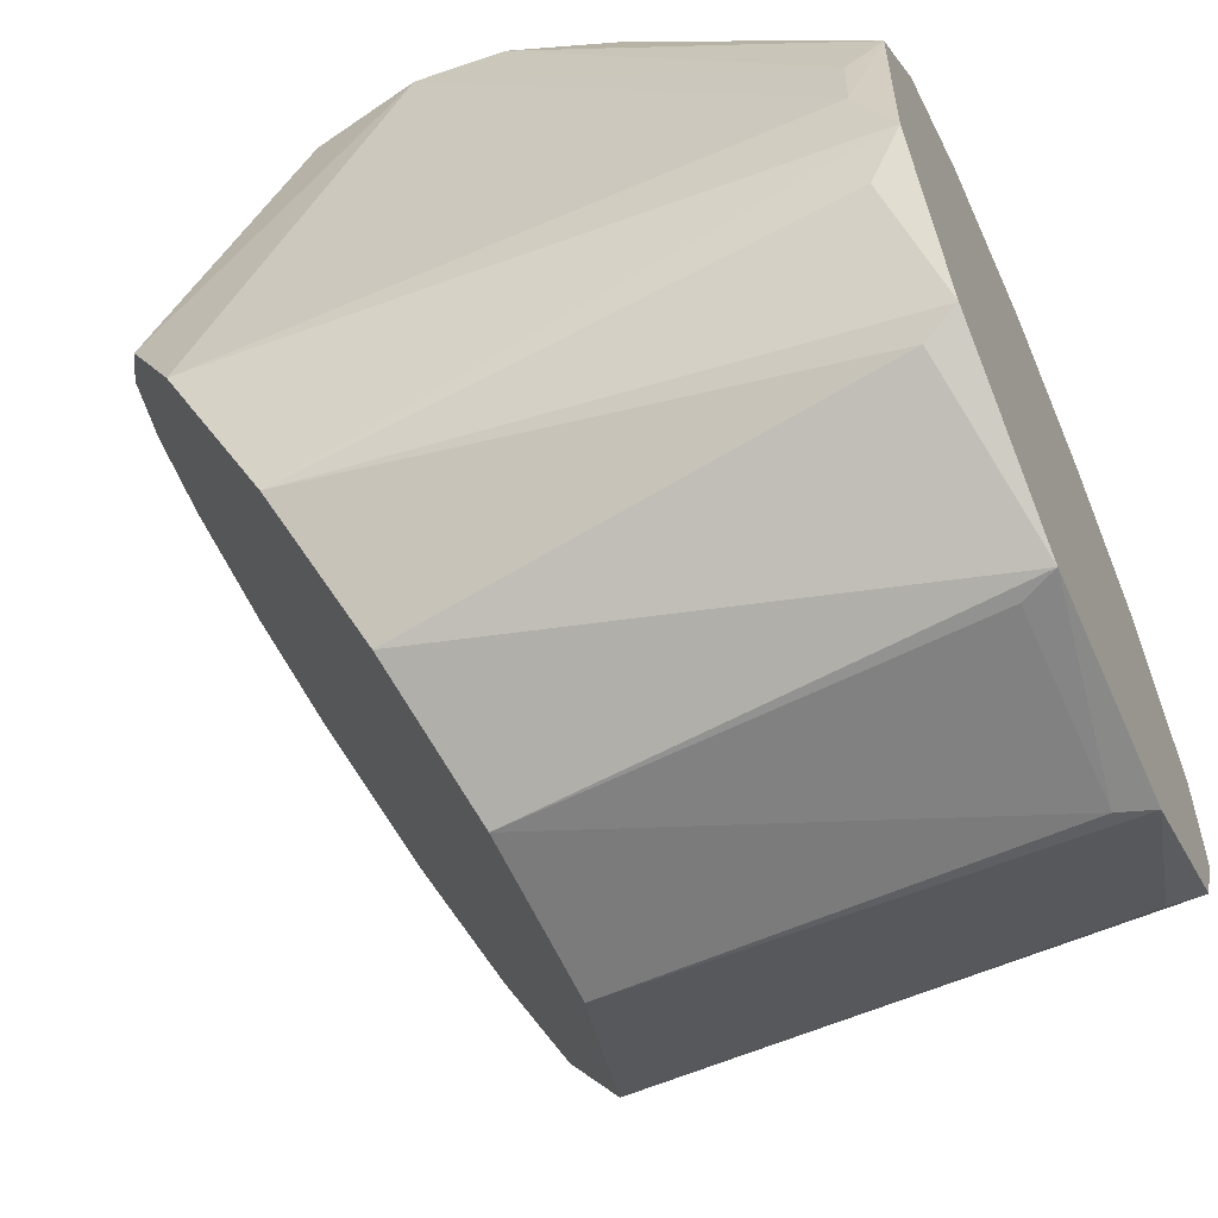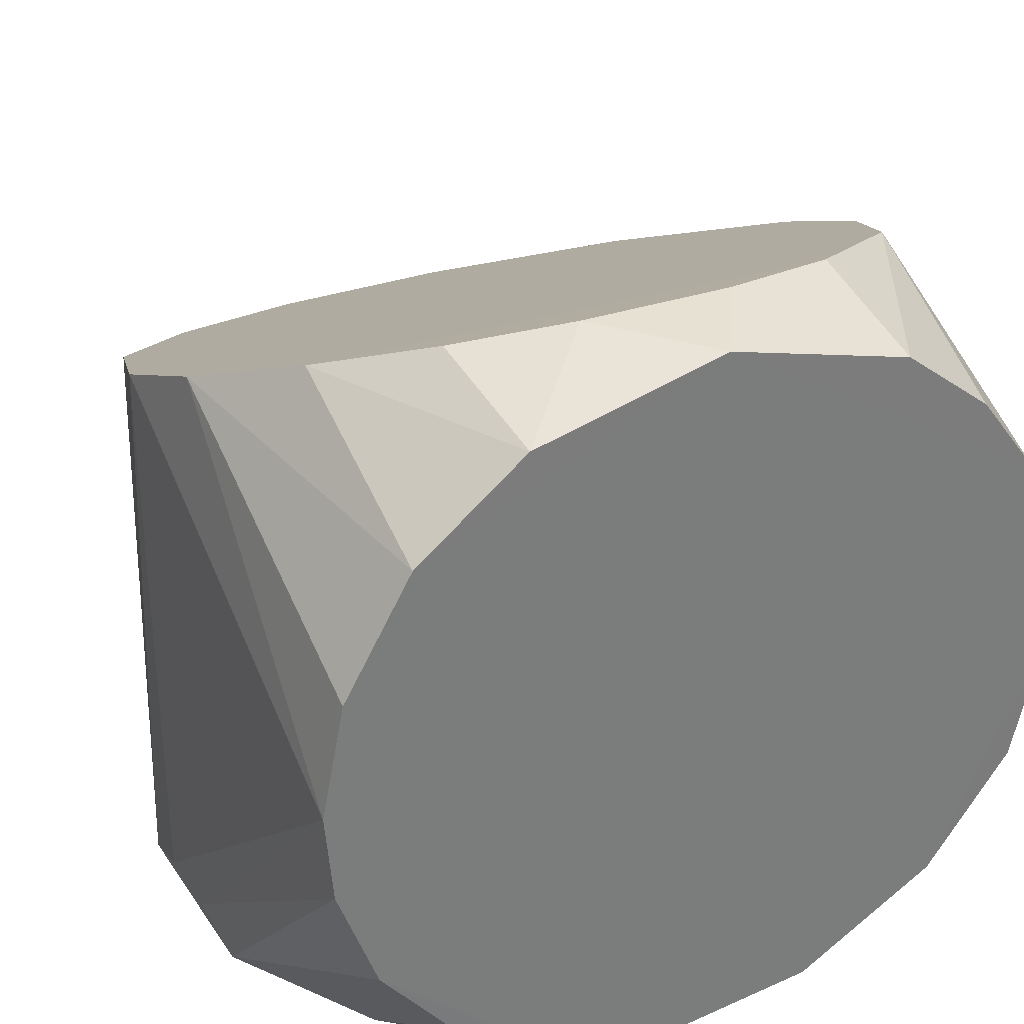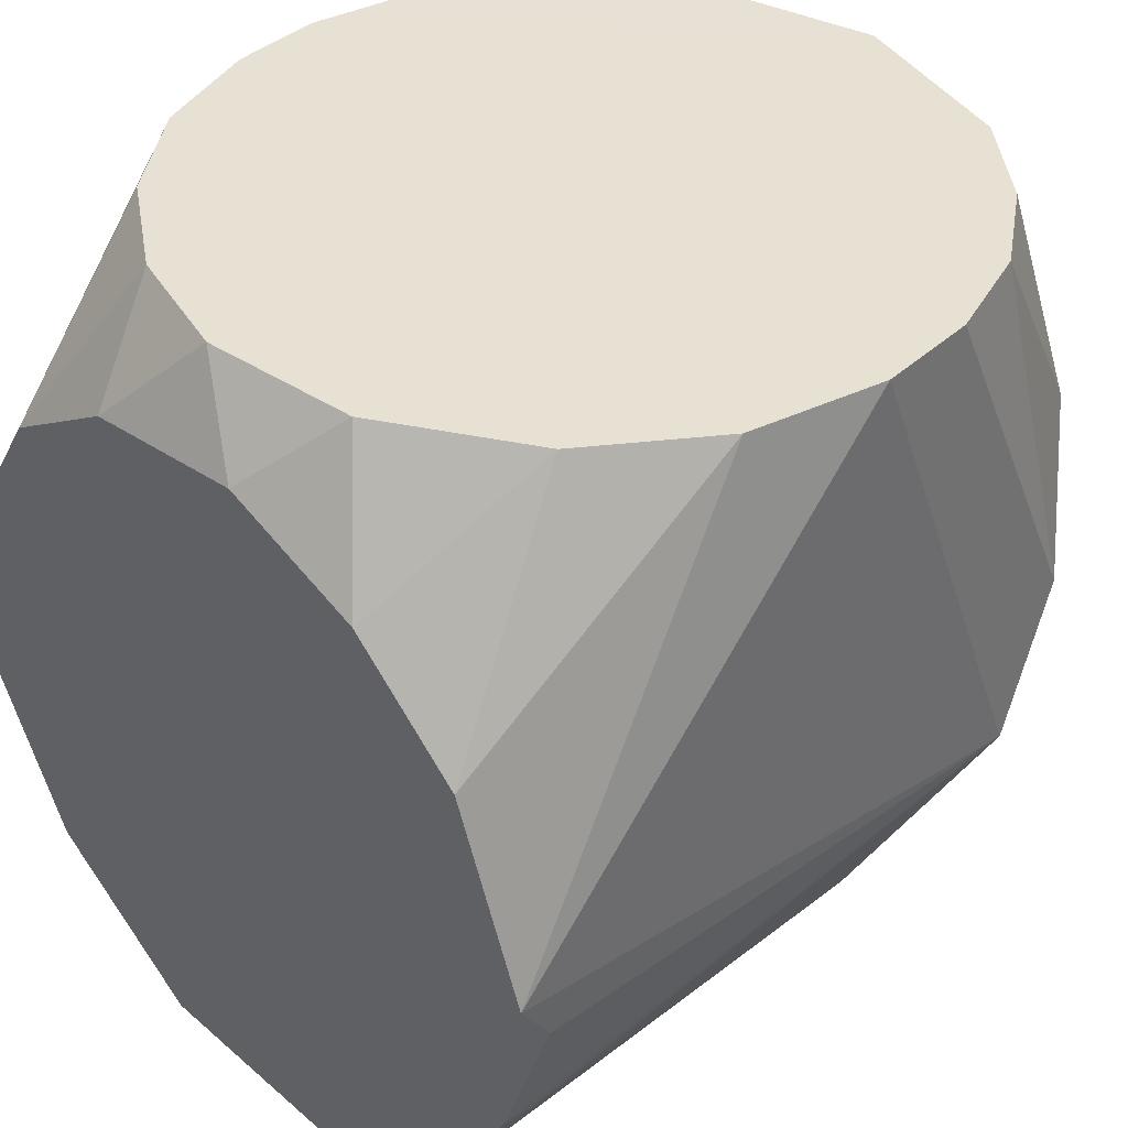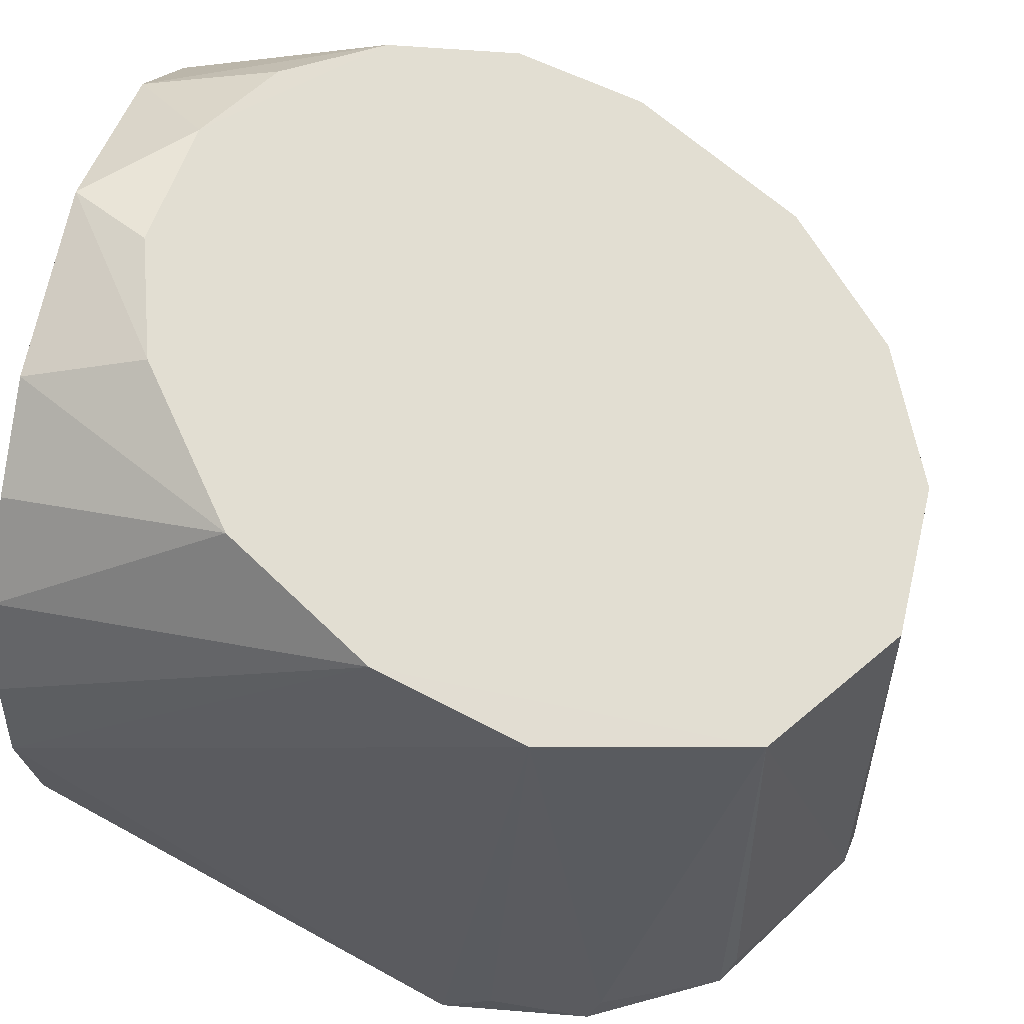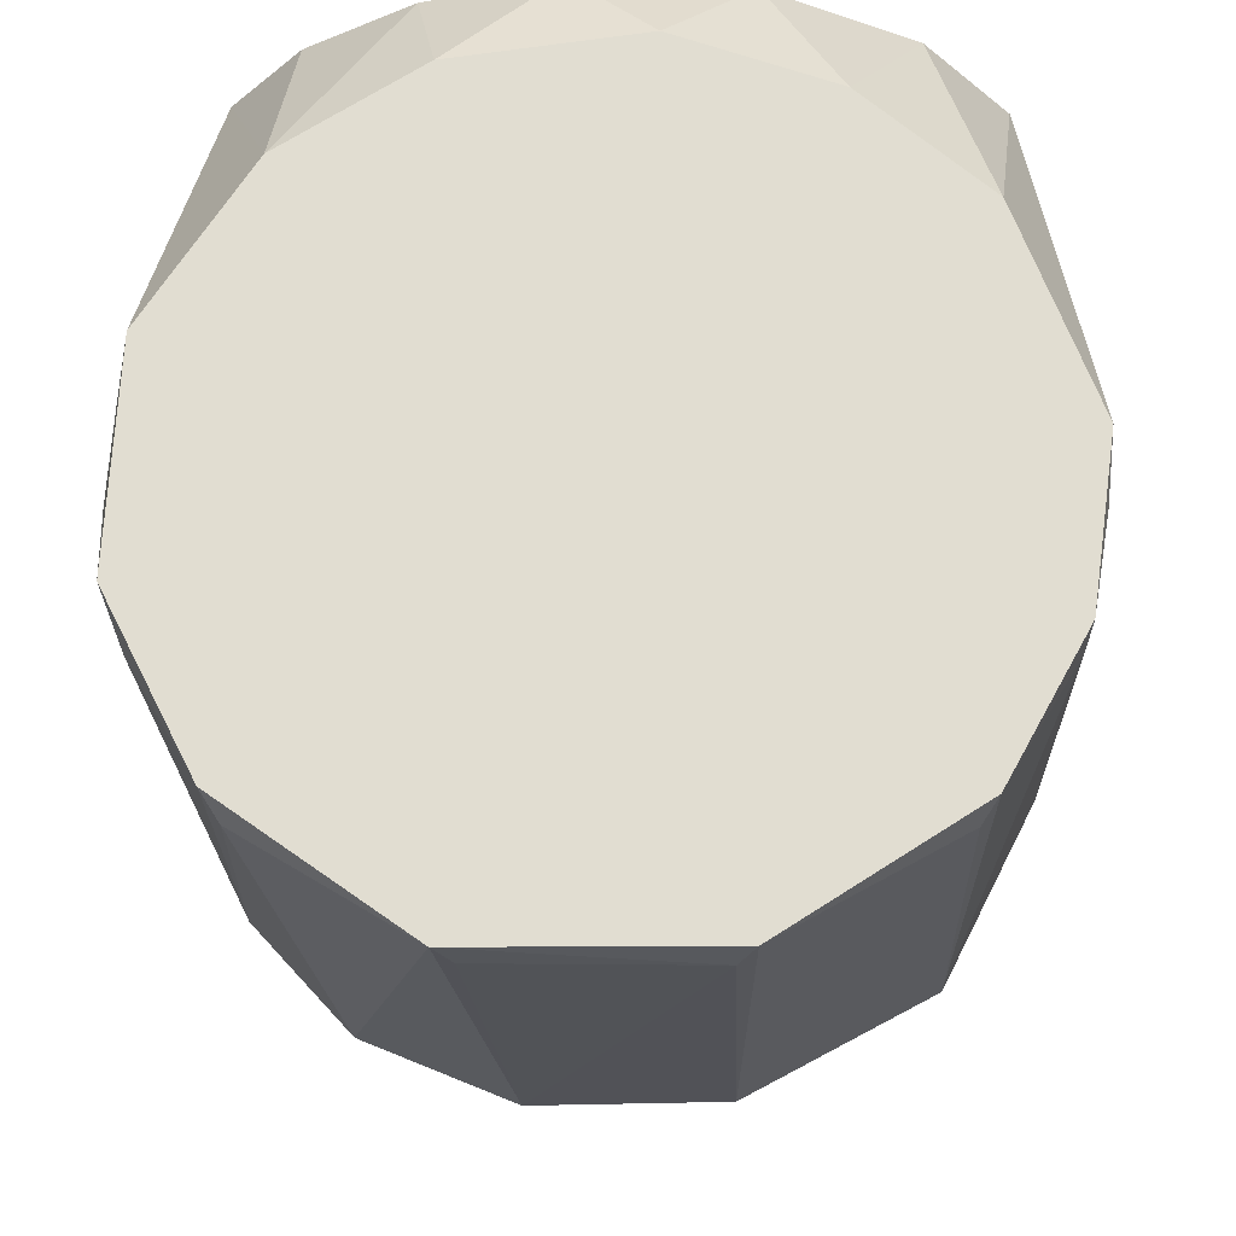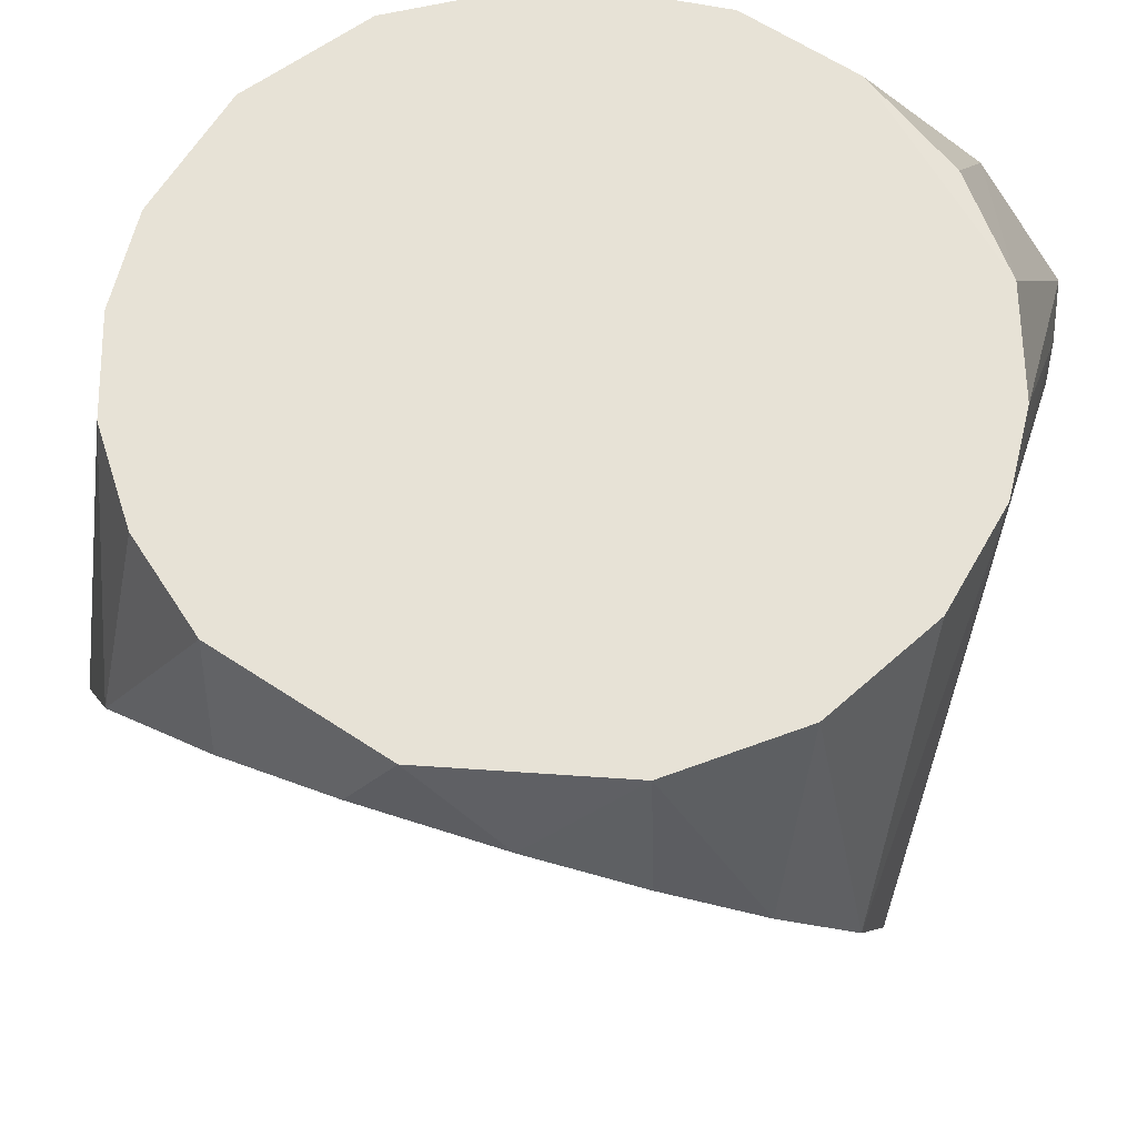
<metadata>
{"format":"obj","ext":"obj","renderer":"f3d","projection":"perspective","resolution":1024,"background":"white","views":[{"elev":-59.3,"azim":-66.0,"up":"+Z"},{"elev":32.7,"azim":-25.7,"up":"+Y"},{"elev":39.4,"azim":46.4,"up":"+Z"},{"elev":56.1,"azim":103.0,"up":"+Y"},{"elev":-21.6,"azim":1.5,"up":"+Z"},{"elev":63.1,"azim":-161.5,"up":"+Z"}]}
</metadata>
<code>
v -0.0581 0.002561 0.0705
v -0.05696 -0.01149 0.07049
v 0.007773 0.06033 0.05777
v -0.05696 -0.01149 0.07049
v -0.04483 0.0506 0.03672
v -0.01394 0.05971 0.05642
v -0.03043 0.05649 0.04949
v 0.05151 0.02732 0.0705
v -0.04442 0.038 0.07049
v -0.02805 0.05127 0.07049
v -0.05463 0.02002 0.07049
v -0.05097 -0.02853 0.0705
v -0.05451 -0.0599 -0.0201
v -0.04483 0.0506 0.03672
v 0.05833 -0.0652 0.005132
v -0.01613 -0.0599 -0.05631
v 0.01913 -0.05516 0.0705
v 0.04052 -0.04195 0.07049
v 0.04052 -0.04195 0.07049
v -0.04454 -0.0652 -0.03753
v -0.03503 0.01198 -0.04674
v 0.0549 -0.0652 -0.01877
v 0.04717 -0.0652 0.03469
v 0.006844 -0.0652 0.05815
v 0.02954 -0.0652 0.04994
v -0.04258 -0.0599 -0.04028
v 0.05332 -0.02404 0.07048
v 0.01511 0.007415 -0.05661
v -0.02044 -0.0652 0.05454
v 0.05796 -0.0599 -0.003008
v 0.02615 0.05761 0.05187
v -0.01859 -0.0652 -0.05595
v 0.05683 0.01217 0.0705
v 0.01689 -0.0652 -0.05607
v 0.04273 0.01497 -0.04029
v 0.04273 0.01497 -0.04029
v 0.0549 -0.0652 -0.01877
v 0.04356 -0.0652 -0.03913
v 0.04162 -0.0599 -0.04123
v 0.04356 -0.0652 -0.03913
v 0.05423 -0.0599 -0.02077
v 0.01452 -0.0599 -0.05676
v -0.03977 -0.04256 0.07046
v 0.04162 -0.0599 -0.04123
v -0.05709 -0.0652 -0.01303
v -0.05093 0.02048 -0.02837
v -0.04048 -0.0652 0.04188
v -0.004961 -0.05813 0.0705
v -0.02384 -0.05304 0.0705
v -0.058 -0.0599 -0.001423
v -0.05554 -0.0652 0.01853
v -0.05554 -0.0652 0.01853
v -0.05732 -0.0599 0.01041
v -0.04048 -0.0652 0.04188
v -0.0556 0.04212 0.01838
v -0.01251 0.007227 -0.05702
v -0.05809 0.03313 -0.001037
v -0.05709 -0.0652 -0.01303
v 0.0005296 0.0587 0.0705
v 0.04642 0.05001 0.03545
v 0.04183 0.0404 0.07049
v 0.05652 0.03981 0.0134
v 0.05652 0.03981 0.0134
v 0.05683 0.01217 0.0705
v 0.05809 -0.003394 0.07049
v 0.05802 0.0294 -0.00902
v 0.05652 0.03981 0.0134
v 0.02842 0.05108 0.07049
v 0.02615 0.05761 0.05187
v 0.05809 -0.003394 0.07049
f 50 45 51
f 57 45 50
f 57 46 45
f 12 49 59
f 27 23 15
f 11 9 55
f 42 56 28
f 42 28 34
f 42 34 32
f 53 50 51
f 53 51 2
f 13 45 46
f 21 26 46
f 21 46 57
f 21 28 56
f 21 56 32
f 21 32 26
f 20 26 32
f 20 32 34
f 20 34 29
f 20 45 13
f 20 13 46
f 20 46 26
f 47 29 49
f 24 29 34
f 67 63 33
f 67 33 64
f 67 28 21
f 67 21 57
f 67 60 62
f 67 62 33
f 14 67 57
f 14 57 55
f 10 14 9
f 10 9 59
f 10 59 6
f 8 61 59
f 8 59 33
f 8 33 62
f 8 62 60
f 8 60 61
f 30 15 22
f 30 22 66
f 30 66 15
f 65 27 15
f 65 15 66
f 65 66 67
f 65 67 64
f 1 11 55
f 1 55 57
f 1 57 50
f 1 50 53
f 1 53 2
f 1 12 59
f 1 59 9
f 1 9 11
f 39 34 35
f 41 38 35
f 41 35 66
f 41 66 22
f 37 38 41
f 37 41 22
f 37 22 15
f 37 15 23
f 37 23 34
f 16 42 32
f 16 32 56
f 16 56 42
f 43 47 49
f 43 49 12
f 43 12 47
f 52 47 12
f 52 12 51
f 52 51 47
f 58 51 45
f 58 45 20
f 25 24 34
f 25 34 23
f 25 23 18
f 25 18 17
f 25 17 24
f 48 24 17
f 48 17 33
f 48 33 59
f 48 59 49
f 48 49 29
f 48 29 24
f 36 67 66
f 36 66 35
f 36 35 34
f 36 34 28
f 36 28 67
f 5 14 55
f 5 55 9
f 5 9 14
f 7 10 6
f 7 6 14
f 7 14 10
f 3 6 59
f 3 59 31
f 68 31 59
f 68 59 61
f 68 61 60
f 69 31 68
f 69 68 60
f 69 60 67
f 69 67 14
f 69 14 6
f 69 6 3
f 69 3 31
f 70 18 27
f 70 27 65
f 70 65 64
f 70 64 33
f 70 33 17
f 70 17 18
f 19 18 23
f 19 23 27
f 19 27 18
f 4 1 2
f 4 2 51
f 4 51 12
f 4 12 1
f 40 38 37
f 40 37 34
f 40 34 39
f 44 39 35
f 44 35 38
f 44 38 40
f 44 40 39
f 54 58 20
f 54 20 29
f 54 29 47
f 54 47 51
f 54 51 58

</code>
